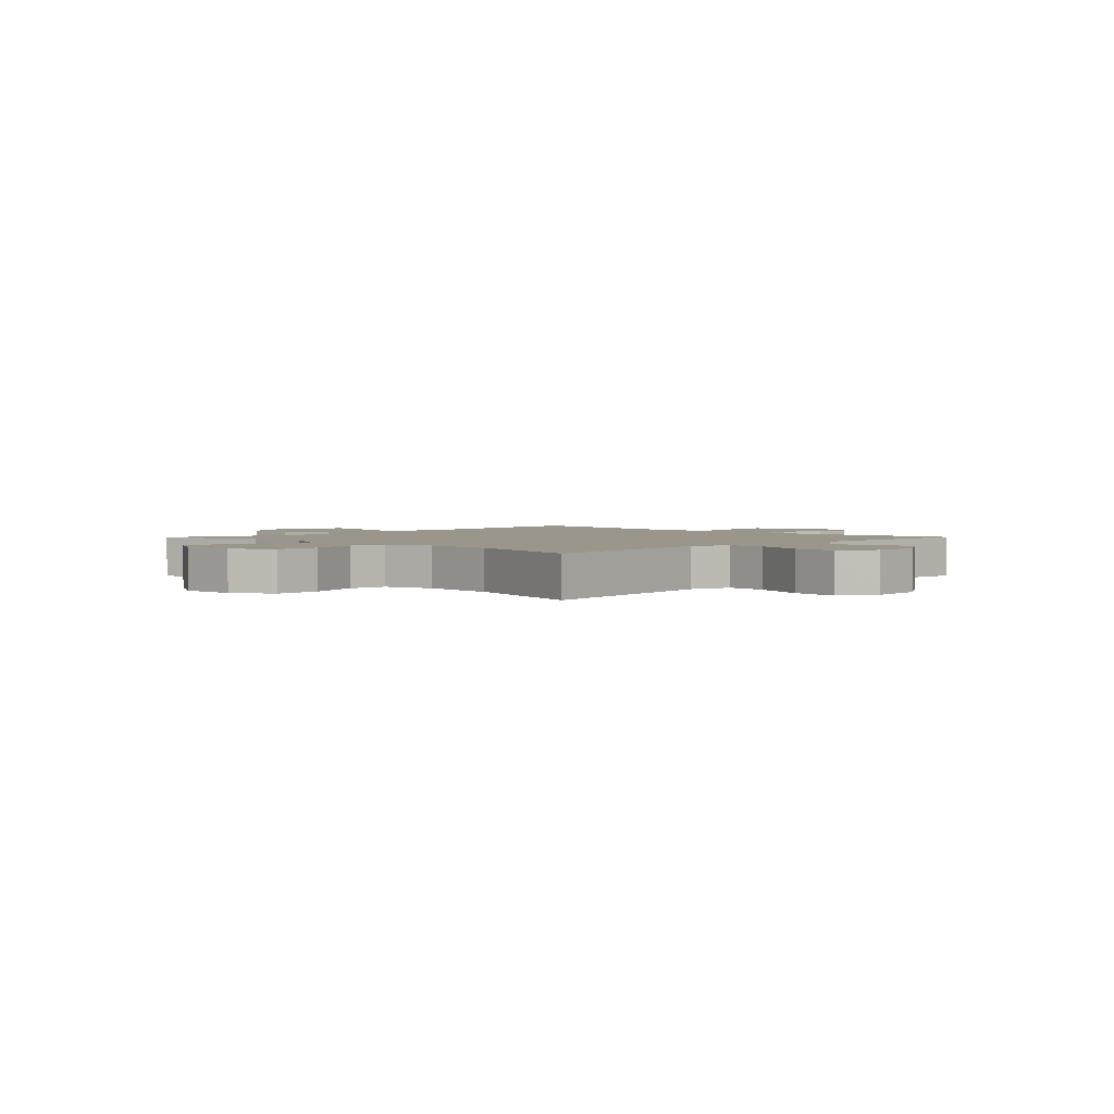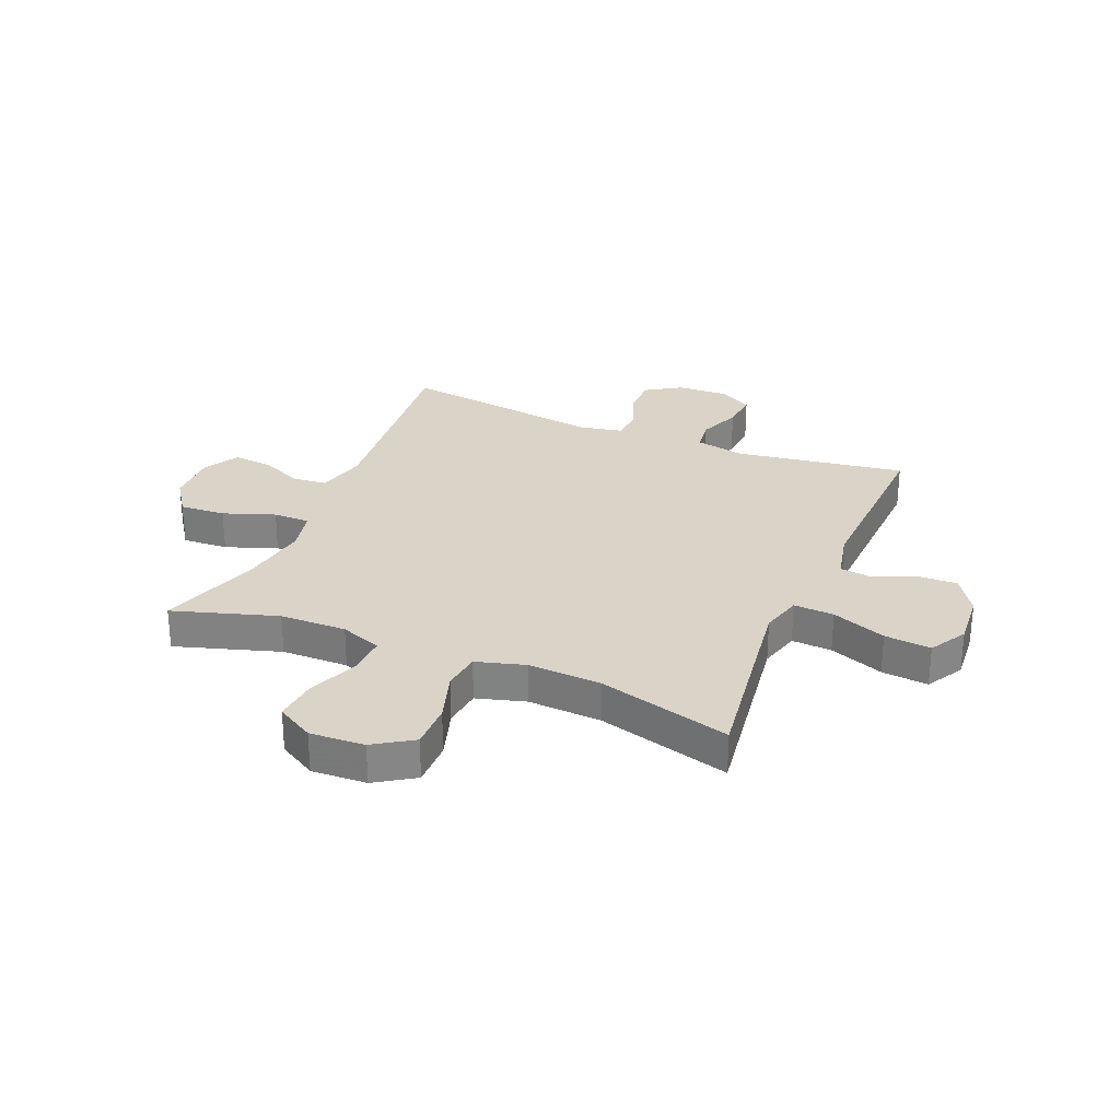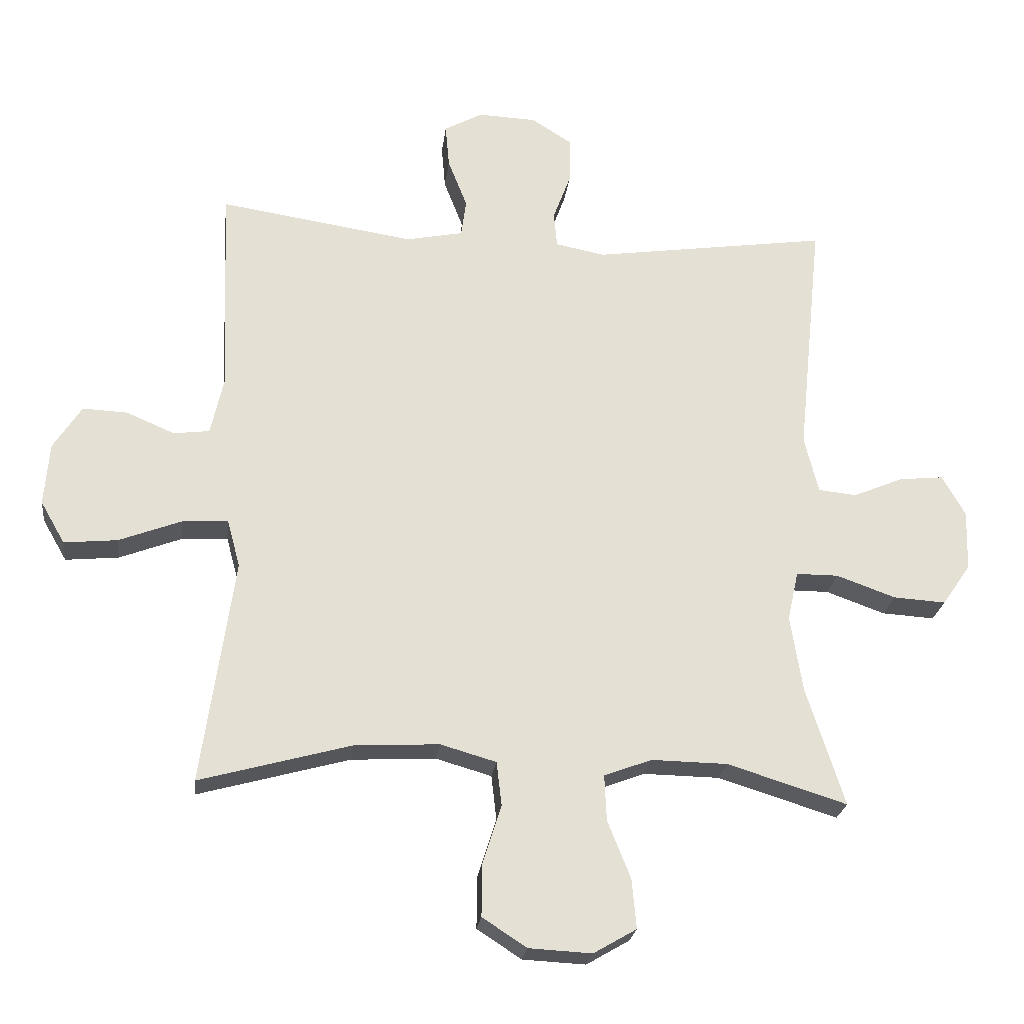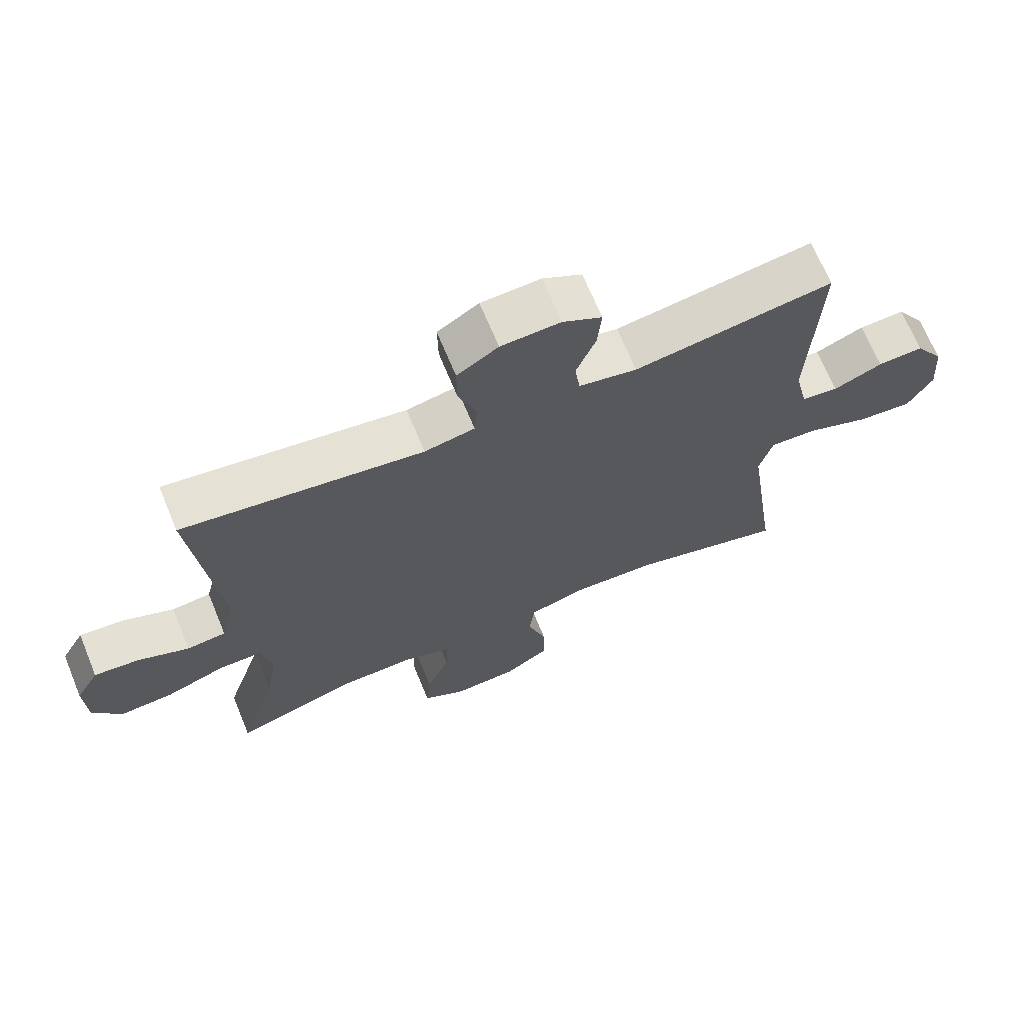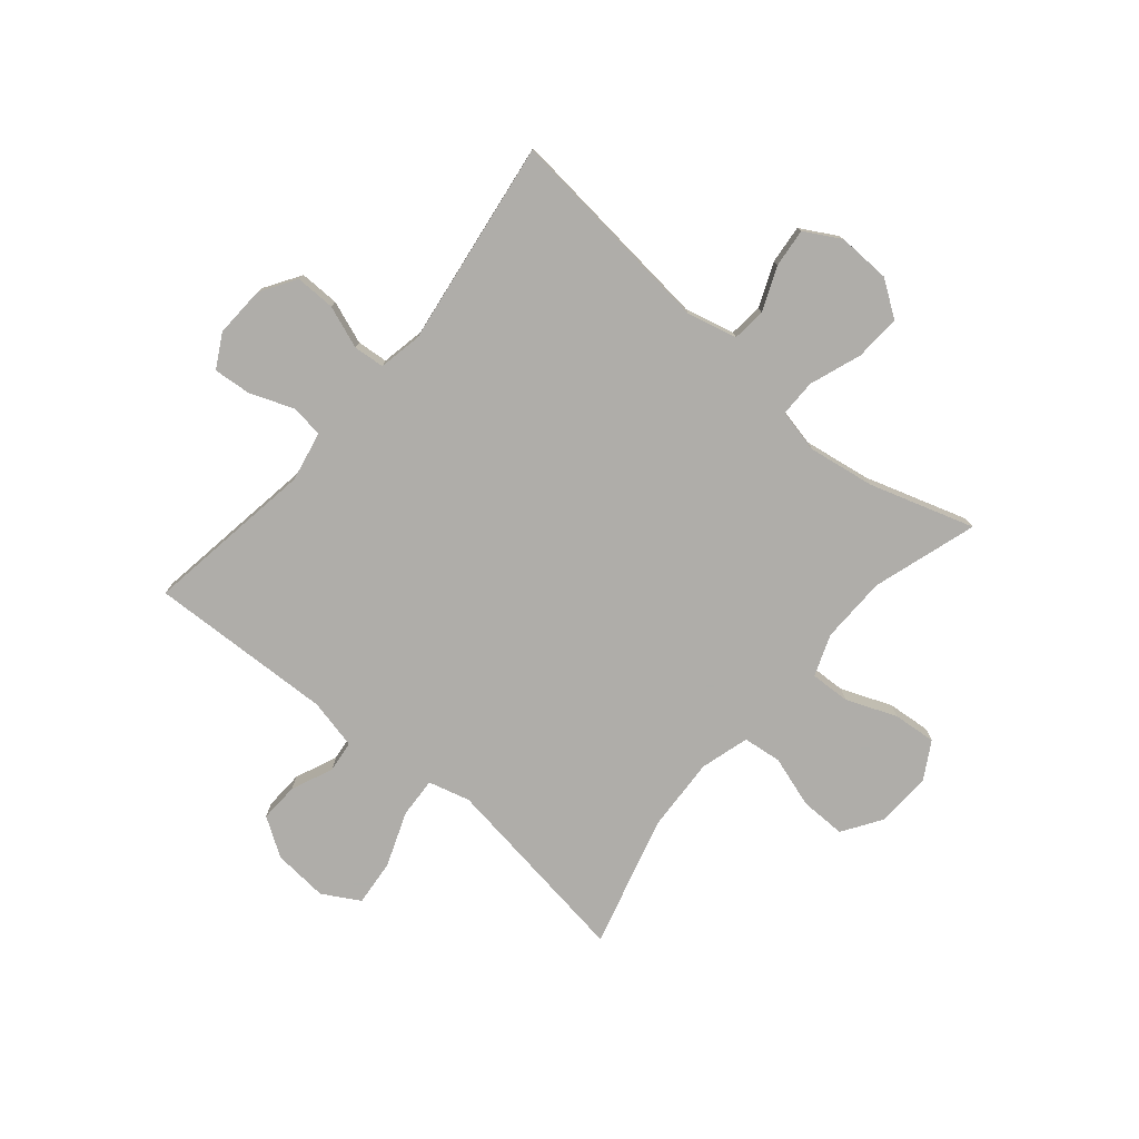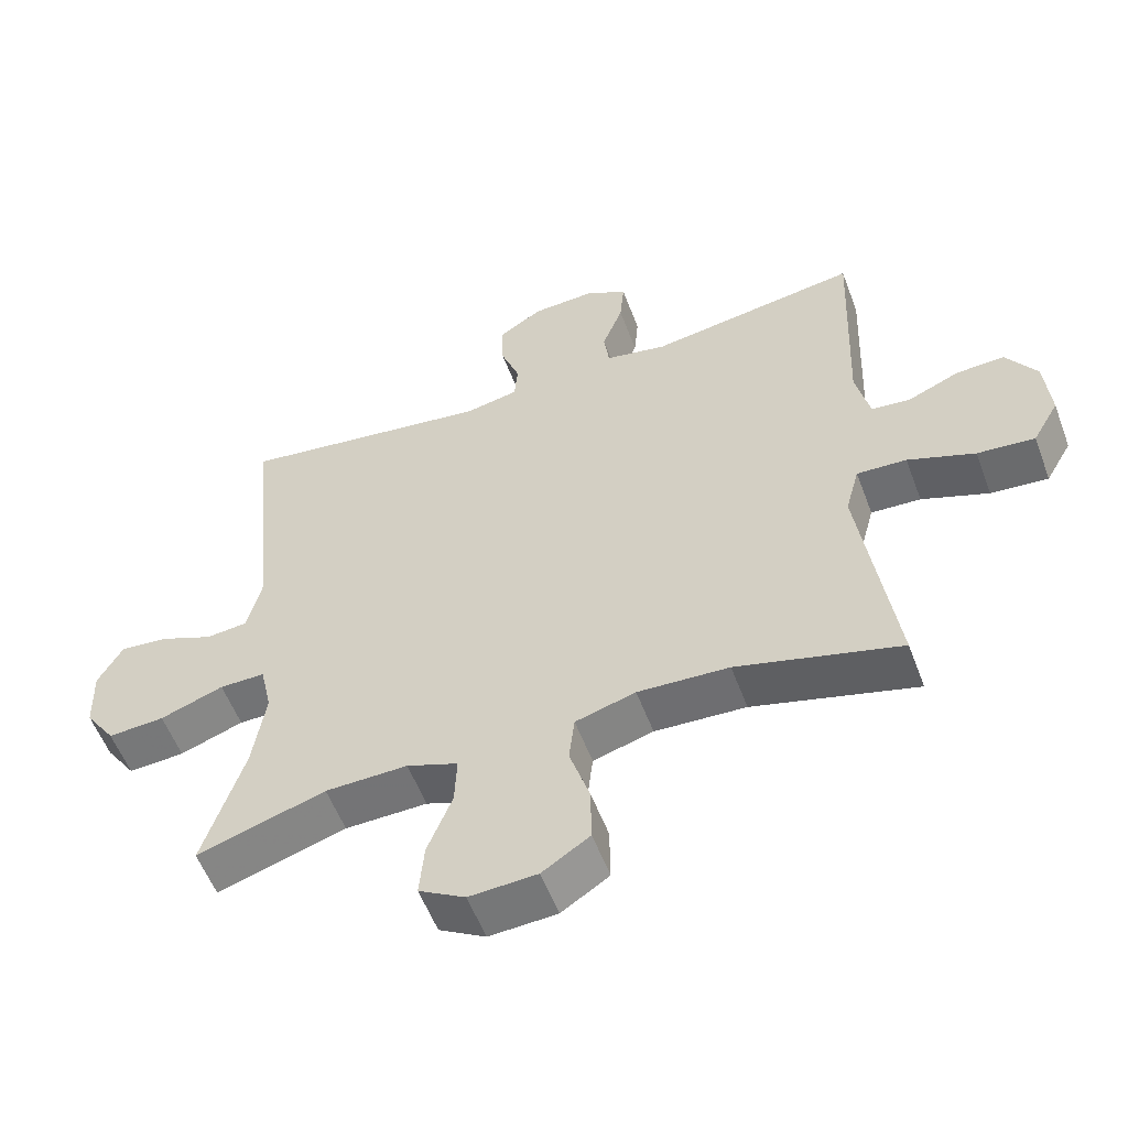
<metadata>
{"format":"obj","ext":"obj","renderer":"f3d","projection":"perspective","resolution":1024,"background":"white","views":[{"elev":2.5,"azim":-135.5,"up":"+Y"},{"elev":28.4,"azim":-157.3,"up":"+Y"},{"elev":-23.9,"azim":-6.9,"up":"+Z"},{"elev":68.7,"azim":157.6,"up":"+Z"},{"elev":-77.2,"azim":49.8,"up":"+Y"},{"elev":-55.8,"azim":-159.5,"up":"+Z"}]}
</metadata>
<code>
v 0.5 0.07 0.5
v 0.461 0.07 0.121
v 0.483 0.07 0.032
v 0.543 0.07 0.026
v 0.621 0.07 0.059
v 0.69 0.07 0.066
v 0.726 0.07 0.002
v 0.723 0.07 -0.092
v 0.679 0.07 -0.156
v 0.597 0.07 -0.151
v 0.505 0.07 -0.118
v 0.439 0.07 -0.118
v 0.422 0.07 -0.195
v 0.441 0.07 -0.315
v 0.5 0.07 -0.5
v 0.314 0.07 -0.442
v 0.195 0.07 -0.44
v 0.121 0.07 -0.468
v 0.124 0.07 -0.539
v 0.16 0.07 -0.629
v 0.167 0.07 -0.706
v 0.1 0.07 -0.745
v 0.002 0.07 -0.74
v -0.067 0.07 -0.695
v -0.066 0.07 -0.613
v -0.037 0.07 -0.522
v -0.045 0.07 -0.453
v -0.132 0.07 -0.428
v -0.264 0.07 -0.435
v -0.5 0.07 -0.5
v -0.467 0.07 -0.268
v -0.45 0.07 -0.148
v -0.47 0.07 -0.074
v -0.542 0.07 -0.078
v -0.639 0.07 -0.115
v -0.722 0.07 -0.123
v -0.76 0.07 -0.057
v -0.752 0.07 0.041
v -0.708 0.07 0.109
v -0.638 0.07 0.106
v -0.563 0.07 0.074
v -0.507 0.07 0.081
v -0.487 0.07 0.17
v -0.5 0.07 0.5
v -0.196 0.07 0.454
v -0.107 0.07 0.472
v -0.099 0.07 0.53
v -0.129 0.07 0.607
v -0.135 0.07 0.675
v -0.075 0.07 0.708
v 0.016 0.07 0.704
v 0.079 0.07 0.664
v 0.078 0.07 0.593
v 0.05 0.07 0.517
v 0.055 0.07 0.462
v 0.132 0.07 0.447
v 0.5 0 0.5
v 0.461 0 0.121
v 0.483 0 0.032
v 0.543 0 0.026
v 0.621 0 0.059
v 0.69 0 0.066
v 0.726 0 0.002
v 0.723 0 -0.092
v 0.679 0 -0.156
v 0.597 0 -0.151
v 0.505 0 -0.118
v 0.439 0 -0.118
v 0.422 0 -0.195
v 0.441 0 -0.315
v 0.5 0 -0.5
v 0.314 0 -0.442
v 0.195 0 -0.44
v 0.121 0 -0.468
v 0.124 0 -0.539
v 0.16 0 -0.629
v 0.167 0 -0.706
v 0.1 0 -0.745
v 0.002 0 -0.74
v -0.067 0 -0.695
v -0.066 0 -0.613
v -0.037 0 -0.522
v -0.045 0 -0.453
v -0.132 0 -0.428
v -0.264 0 -0.435
v -0.5 0 -0.5
v -0.467 0 -0.268
v -0.45 0 -0.148
v -0.47 0 -0.074
v -0.542 0 -0.078
v -0.639 0 -0.115
v -0.722 0 -0.123
v -0.76 0 -0.057
v -0.752 0 0.041
v -0.708 0 0.109
v -0.638 0 0.106
v -0.563 0 0.074
v -0.507 0 0.081
v -0.487 0 0.17
v -0.5 0 0.5
v -0.196 0 0.454
v -0.107 0 0.472
v -0.099 0 0.53
v -0.129 0 0.607
v -0.135 0 0.675
v -0.075 0 0.708
v 0.016 0 0.704
v 0.079 0 0.664
v 0.078 0 0.593
v 0.05 0 0.517
v 0.055 0 0.462
v 0.132 0 0.447
f 51 52 53 54
f 51 54 55
f 50 51 55
f 47 48 49 50
f 47 50 55
f 46 47 55
f 45 46 55 56
f 43 44 45
f 42 43 45 56
f 38 39 40 41
f 38 41 42
f 37 38 42
f 34 35 36 37
f 33 34 37 42
f 32 33 42 56
f 29 30 31
f 28 29 31 32
f 27 28 32 56
f 23 24 25 26
f 19 20 21 22
f 18 19 22 23
f 14 15 16
f 13 14 16 17
f 12 13 17 18
f 8 9 10 11
f 8 11 12
f 7 8 12
f 4 5 6 7
f 3 4 7 12
f 2 3 12 18
f 56 1 2 18
f 26 27 56
f 18 23 26 56
f 110 109 108 107
f 111 110 107
f 111 107 106
f 106 105 104 103
f 111 106 103
f 111 103 102
f 112 111 102 101
f 101 100 99
f 112 101 99 98
f 97 96 95 94
f 98 97 94
f 98 94 93
f 93 92 91 90
f 98 93 90 89
f 112 98 89 88
f 87 86 85
f 88 87 85 84
f 112 88 84 83
f 82 81 80 79
f 78 77 76 75
f 79 78 75 74
f 72 71 70
f 73 72 70 69
f 74 73 69 68
f 67 66 65 64
f 68 67 64
f 68 64 63
f 63 62 61 60
f 68 63 60 59
f 74 68 59 58
f 74 58 57 112
f 112 83 82
f 112 82 79 74
f 1 57 58 2
f 2 58 59 3
f 3 59 60 4
f 4 60 61 5
f 5 61 62 6
f 6 62 63 7
f 7 63 64 8
f 8 64 65 9
f 9 65 66 10
f 10 66 67 11
f 11 67 68 12
f 12 68 69 13
f 13 69 70 14
f 14 70 71 15
f 15 71 72 16
f 16 72 73 17
f 17 73 74 18
f 18 74 75 19
f 19 75 76 20
f 20 76 77 21
f 21 77 78 22
f 22 78 79 23
f 23 79 80 24
f 24 80 81 25
f 25 81 82 26
f 26 82 83 27
f 27 83 84 28
f 28 84 85 29
f 29 85 86 30
f 30 86 87 31
f 31 87 88 32
f 32 88 89 33
f 33 89 90 34
f 34 90 91 35
f 35 91 92 36
f 36 92 93 37
f 37 93 94 38
f 38 94 95 39
f 39 95 96 40
f 40 96 97 41
f 41 97 98 42
f 42 98 99 43
f 43 99 100 44
f 44 100 101 45
f 45 101 102 46
f 46 102 103 47
f 47 103 104 48
f 48 104 105 49
f 49 105 106 50
f 50 106 107 51
f 51 107 108 52
f 52 108 109 53
f 53 109 110 54
f 54 110 111 55
f 55 111 112 56
f 56 112 57 1

</code>
